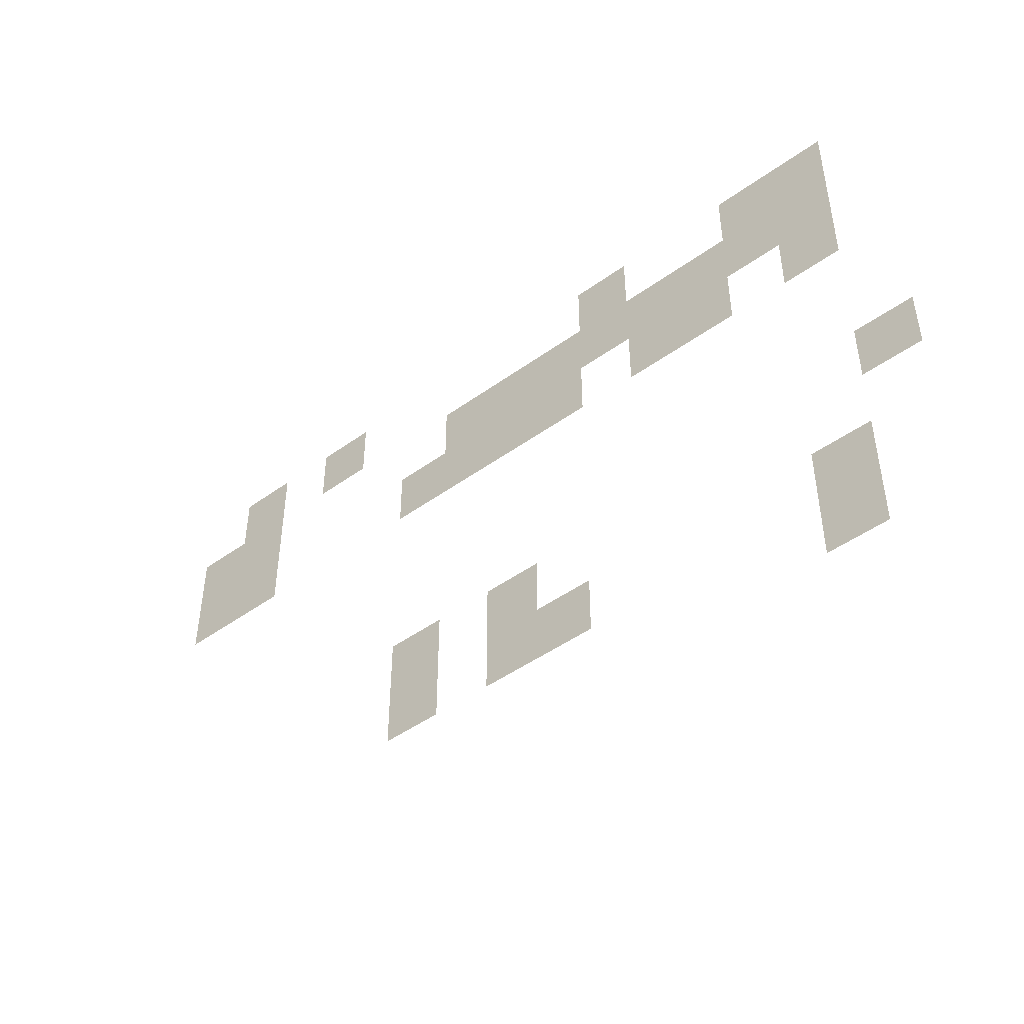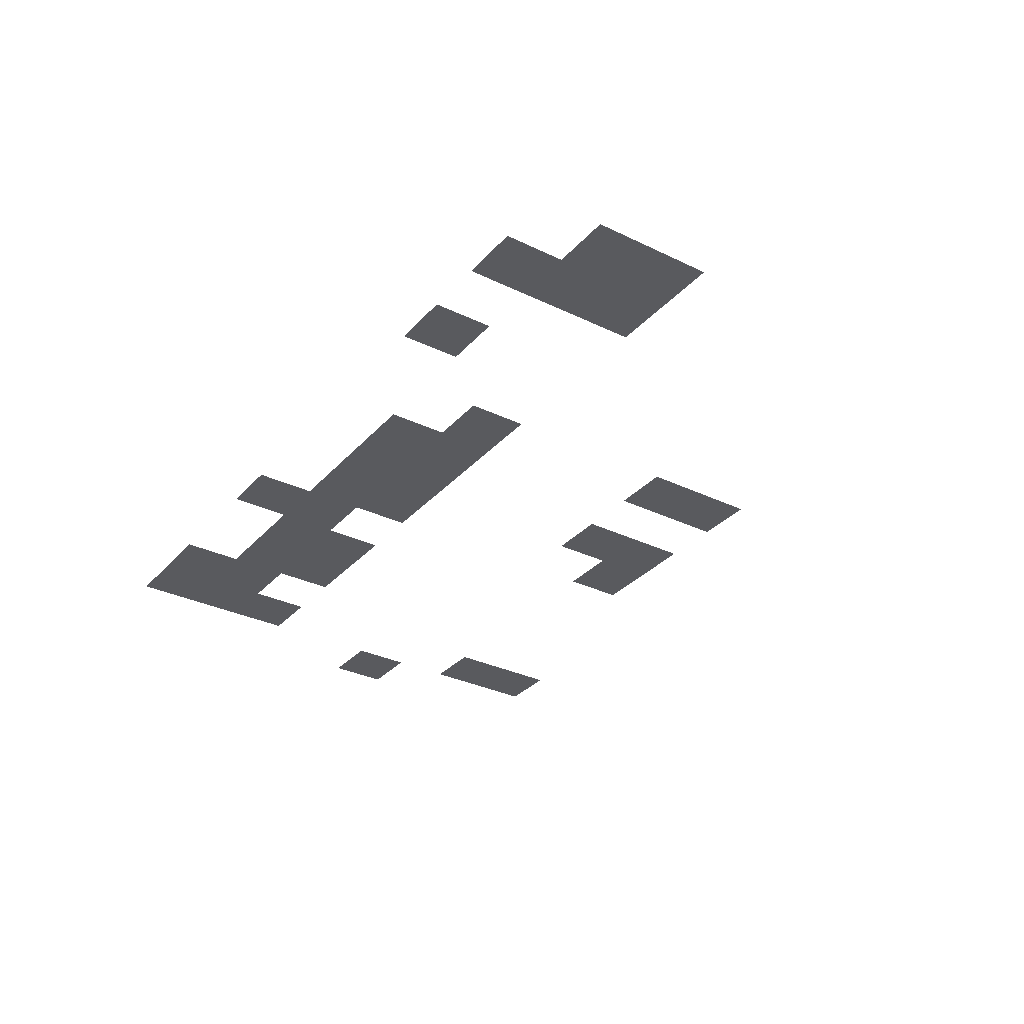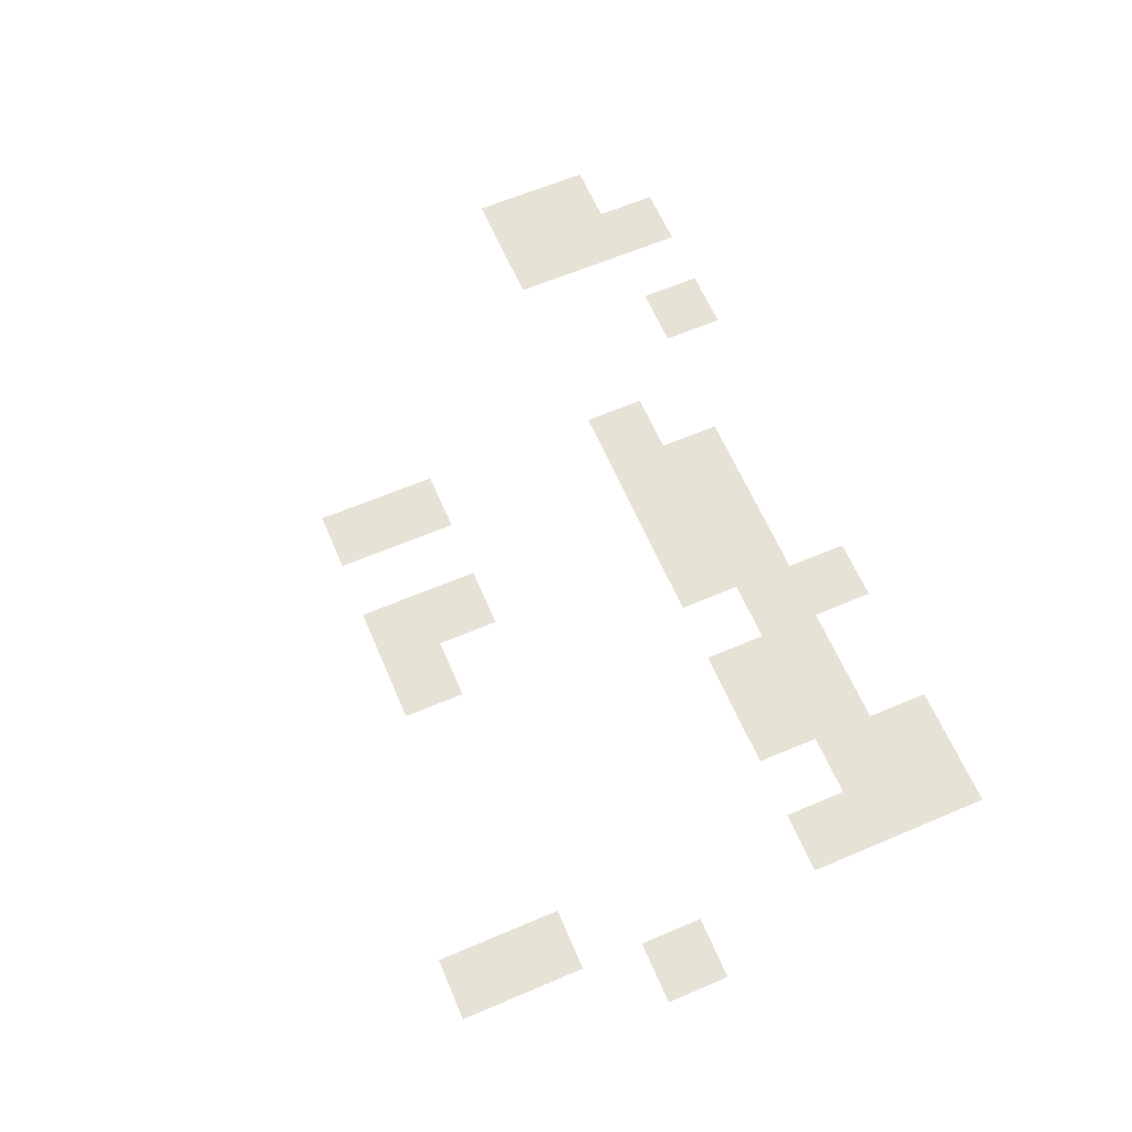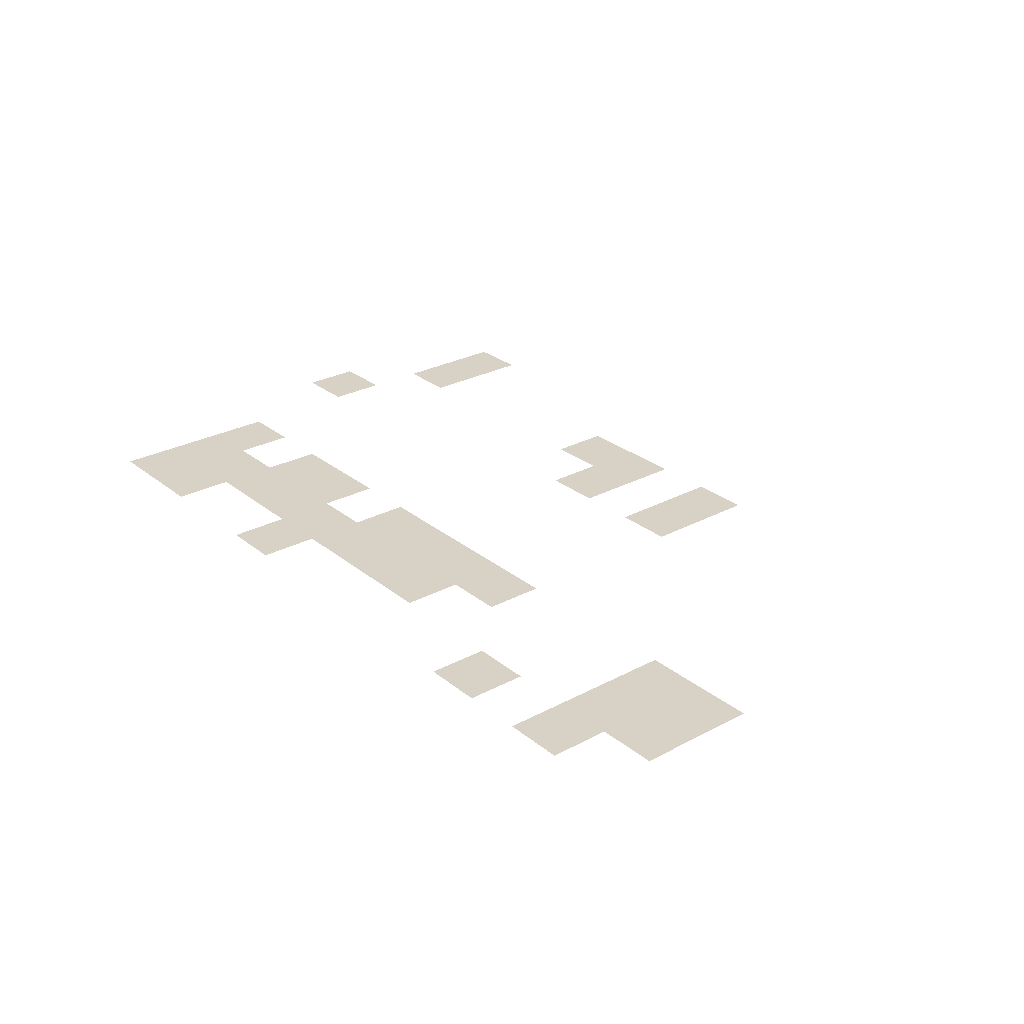
<metadata>
{"format":"obj","ext":"obj","renderer":"f3d","projection":"perspective","resolution":1024,"background":"white","views":[{"elev":-46.6,"azim":39.4,"up":"+Y"},{"elev":-31.8,"azim":-124.2,"up":"+Z"},{"elev":63.4,"azim":66.8,"up":"+Z"},{"elev":27.5,"azim":-129.3,"up":"+Z"}]}
</metadata>
<code>
v -1 -2 0
v -2 -2 0
v -2 -1 0
v -1 -1 0
v -2 -2 0
v -3 -2 0
v -3 -1 0
v -2 -1 0
v -5 -2 0
v -6 -2 0
v -6 -1 0
v -5 -1 0
v -11 -2 0
v -12 -2 0
v -12 -1 0
v -11 -1 0
v -13 -2 0
v -14 -2 0
v -14 -1 0
v -13 -1 0
v -1 -3 0
v -2 -3 0
v -2 -2 0
v -1 -2 0
v -2 -3 0
v -3 -3 0
v -3 -2 0
v -2 -2 0
v -3 -3 0
v -4 -3 0
v -4 -2 0
v -3 -2 0
v -4 -3 0
v -5 -3 0
v -5 -2 0
v -4 -2 0
v -5 -3 0
v -6 -3 0
v -6 -2 0
v -5 -2 0
v -6 -3 0
v -7 -3 0
v -7 -2 0
v -6 -2 0
v -7 -3 0
v -8 -3 0
v -8 -2 0
v -7 -2 0
v -8 -3 0
v -9 -3 0
v -9 -2 0
v -8 -2 0
v -13 -3 0
v -14 -3 0
v -14 -2 0
v -13 -2 0
v -14 -3 0
v -15 -3 0
v -15 -2 0
v -14 -2 0
v -1 -4 0
v -2 -4 0
v -2 -3 0
v -1 -3 0
v -3 -4 0
v -4 -4 0
v -4 -3 0
v -3 -3 0
v -4 -4 0
v -5 -4 0
v -5 -3 0
v -4 -3 0
v -6 -4 0
v -7 -4 0
v -7 -3 0
v -6 -3 0
v -7 -4 0
v -8 -4 0
v -8 -3 0
v -7 -3 0
v -8 -4 0
v -9 -4 0
v -9 -3 0
v -8 -3 0
v -9 -4 0
v -10 -4 0
v -10 -3 0
v -9 -3 0
v -13 -4 0
v -14 -4 0
v -14 -3 0
v -13 -3 0
v -14 -4 0
v -15 -4 0
v -15 -3 0
v -14 -3 0
v 0 -7 0
v -1 -7 0
v -1 -6 0
v 0 -6 0
v -7 -8 0
v -8 -8 0
v -8 -7 0
v -7 -7 0
v -9 -8 0
v -10 -8 0
v -10 -7 0
v -9 -7 0
v -1 -9 0
v -2 -9 0
v -2 -8 0
v -1 -8 0
v -6 -9 0
v -7 -9 0
v -7 -8 0
v -6 -8 0
v -7 -9 0
v -8 -9 0
v -8 -8 0
v -7 -8 0
v -9 -9 0
v -10 -9 0
v -10 -8 0
v -9 -8 0
v -1 -10 0
v -2 -10 0
v -2 -9 0
v -1 -9 0
g House_Second_Floor_mesh_0004
f 1 2 3 4
f 5 6 7 8
f 9 10 11 12
f 13 14 15 16
f 17 18 19 20
f 21 22 23 24
f 25 26 27 28
f 29 30 31 32
f 33 34 35 36
f 37 38 39 40
f 41 42 43 44
f 45 46 47 48
f 49 50 51 52
f 53 54 55 56
f 57 58 59 60
f 61 62 63 64
f 65 66 67 68
f 69 70 71 72
f 73 74 75 76
f 77 78 79 80
f 81 82 83 84
f 85 86 87 88
f 89 90 91 92
f 93 94 95 96
f 97 98 99 100
f 101 102 103 104
f 105 106 107 108
f 109 110 111 112
f 113 114 115 116
f 117 118 119 120
f 121 122 123 124
f 125 126 127 128

</code>
